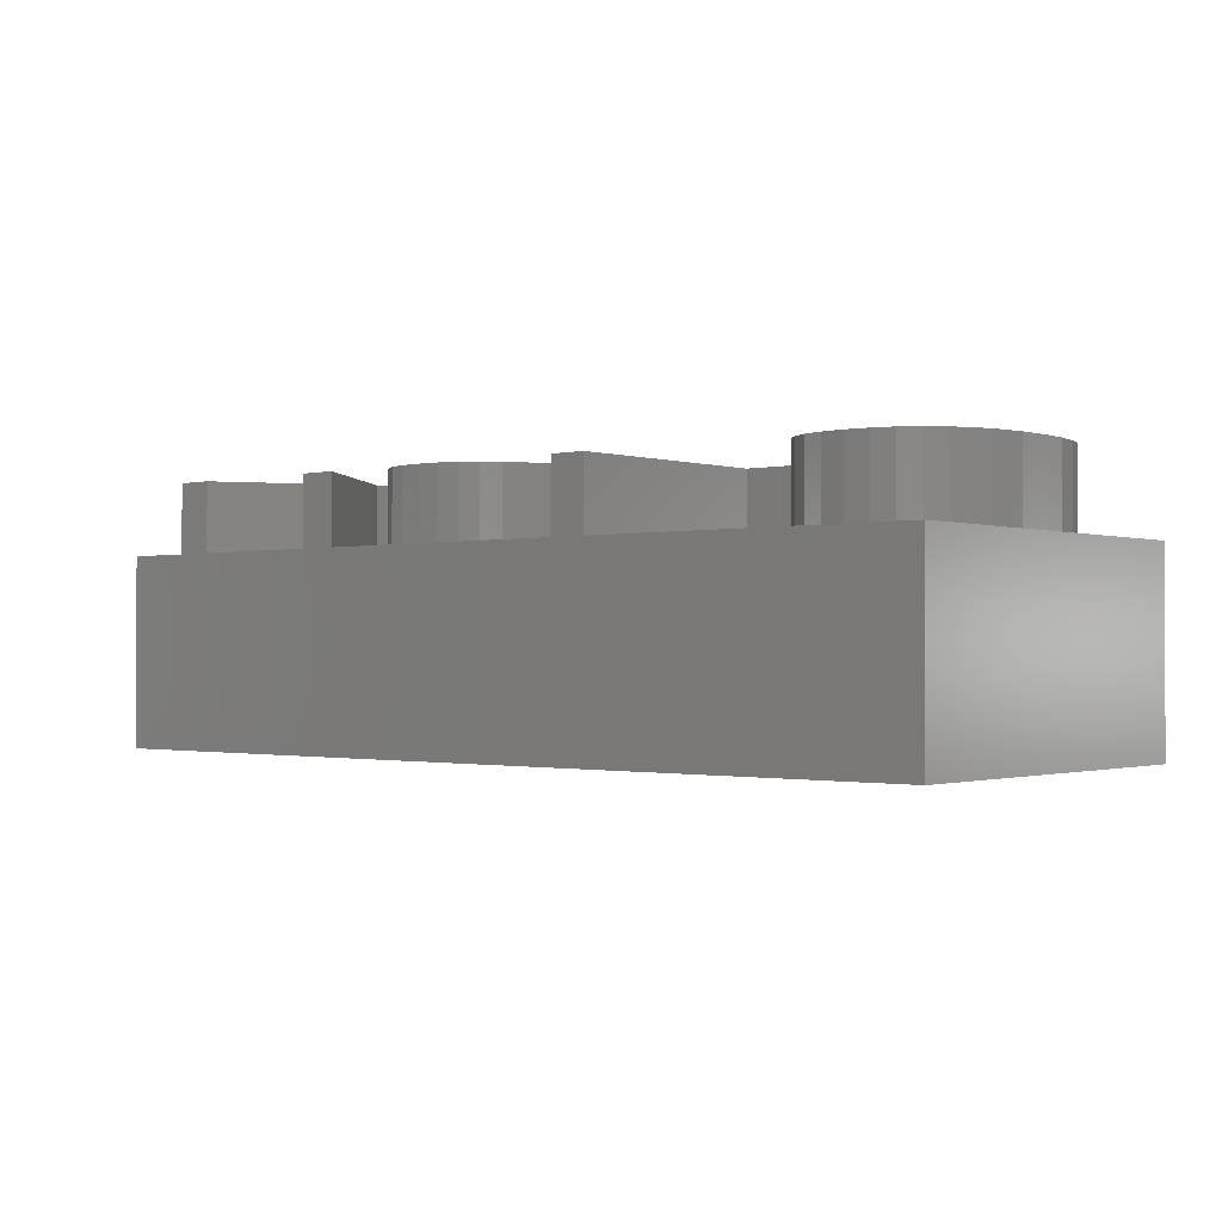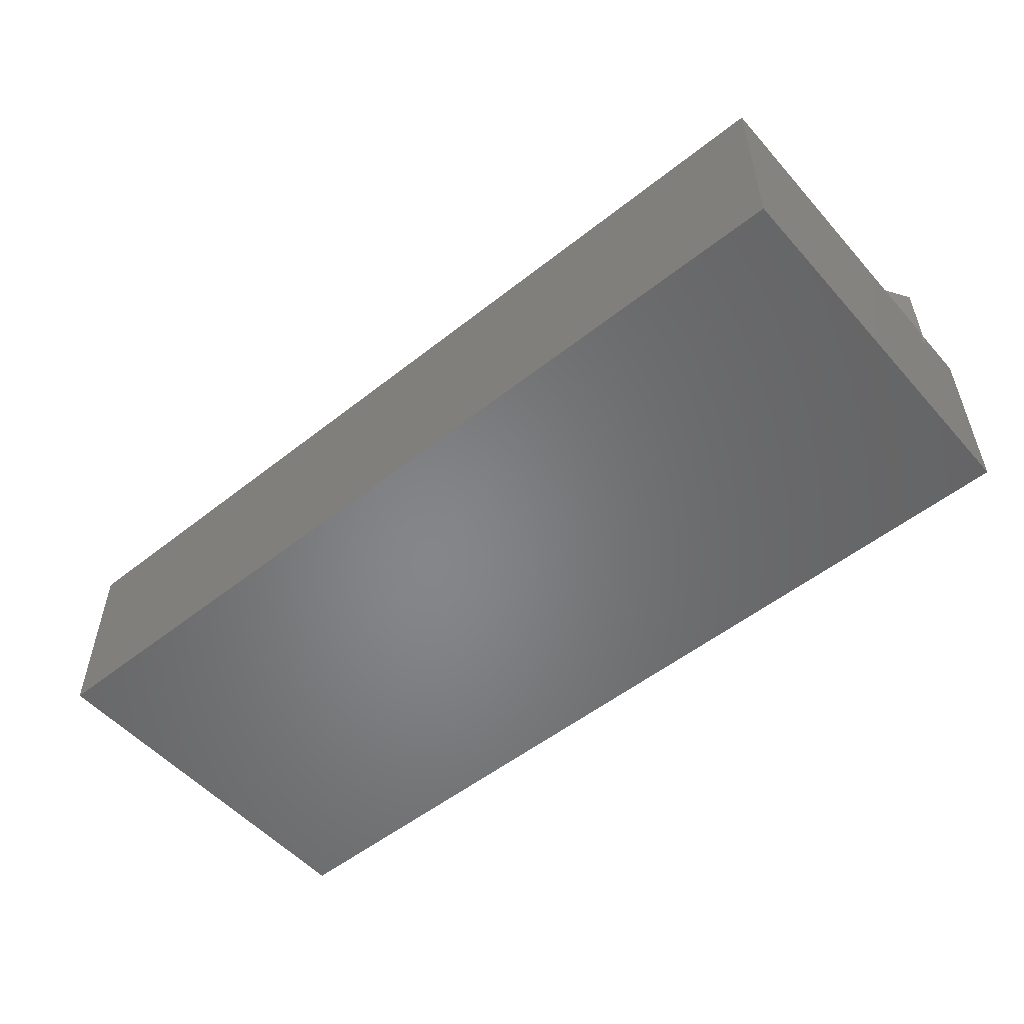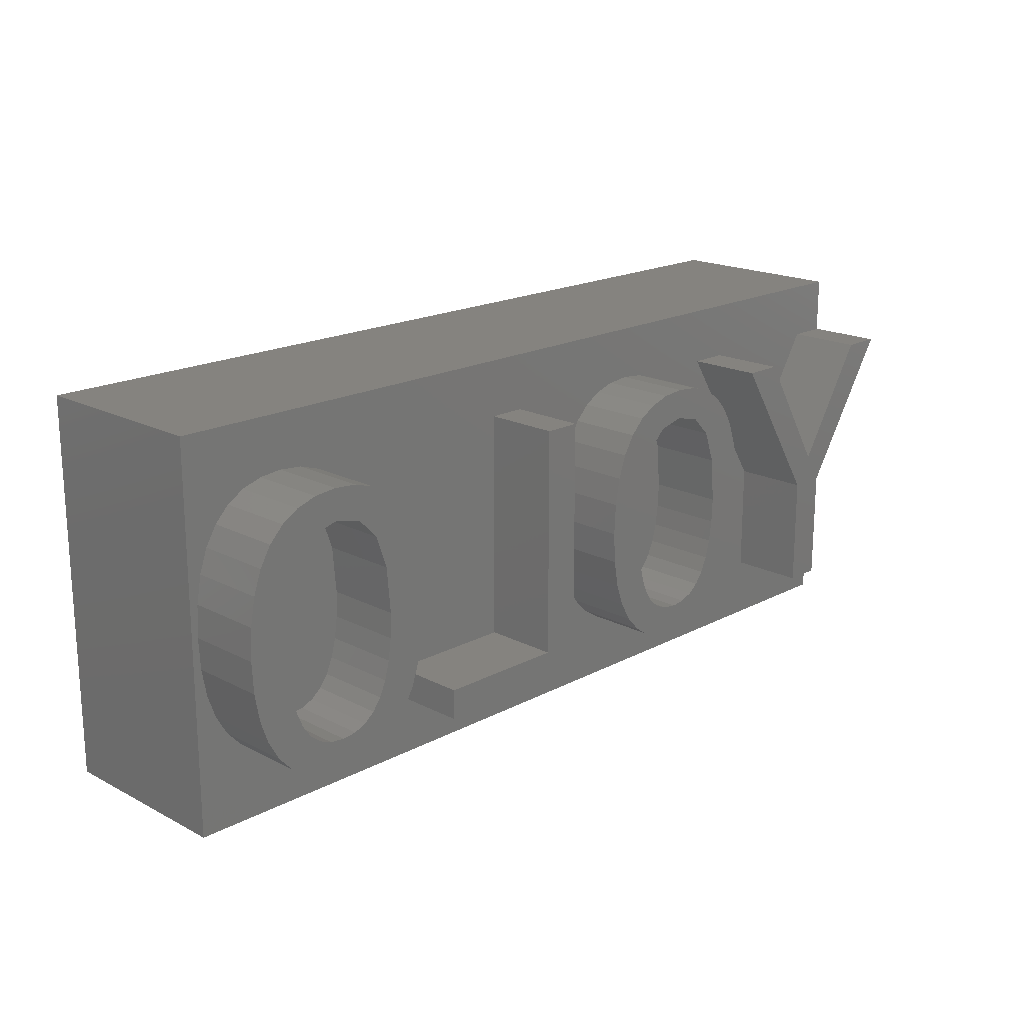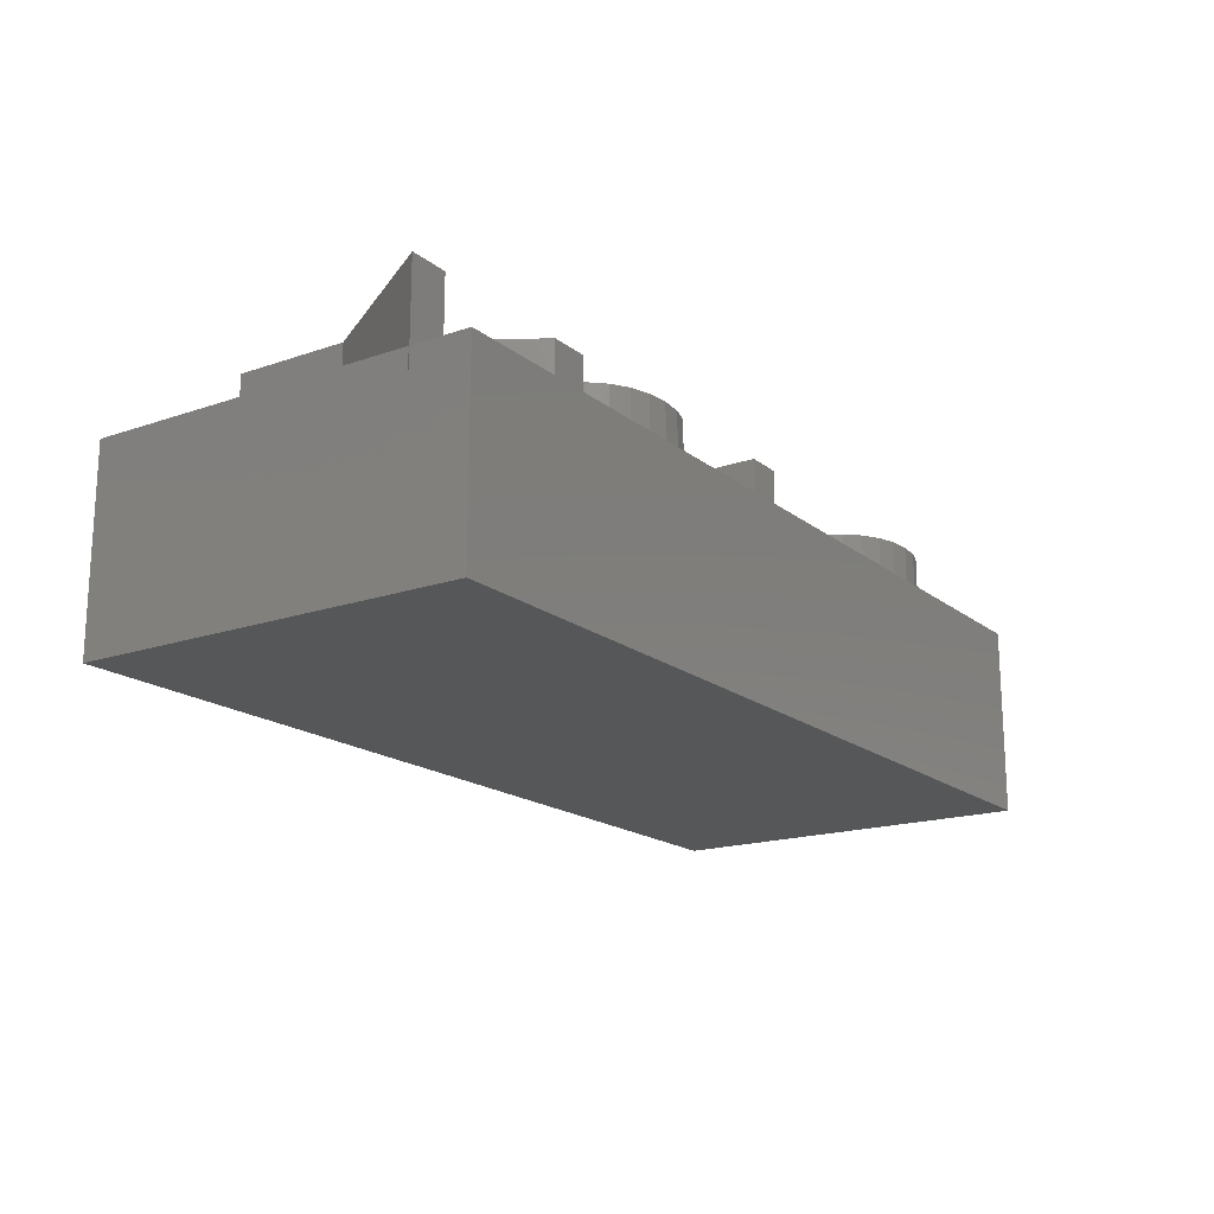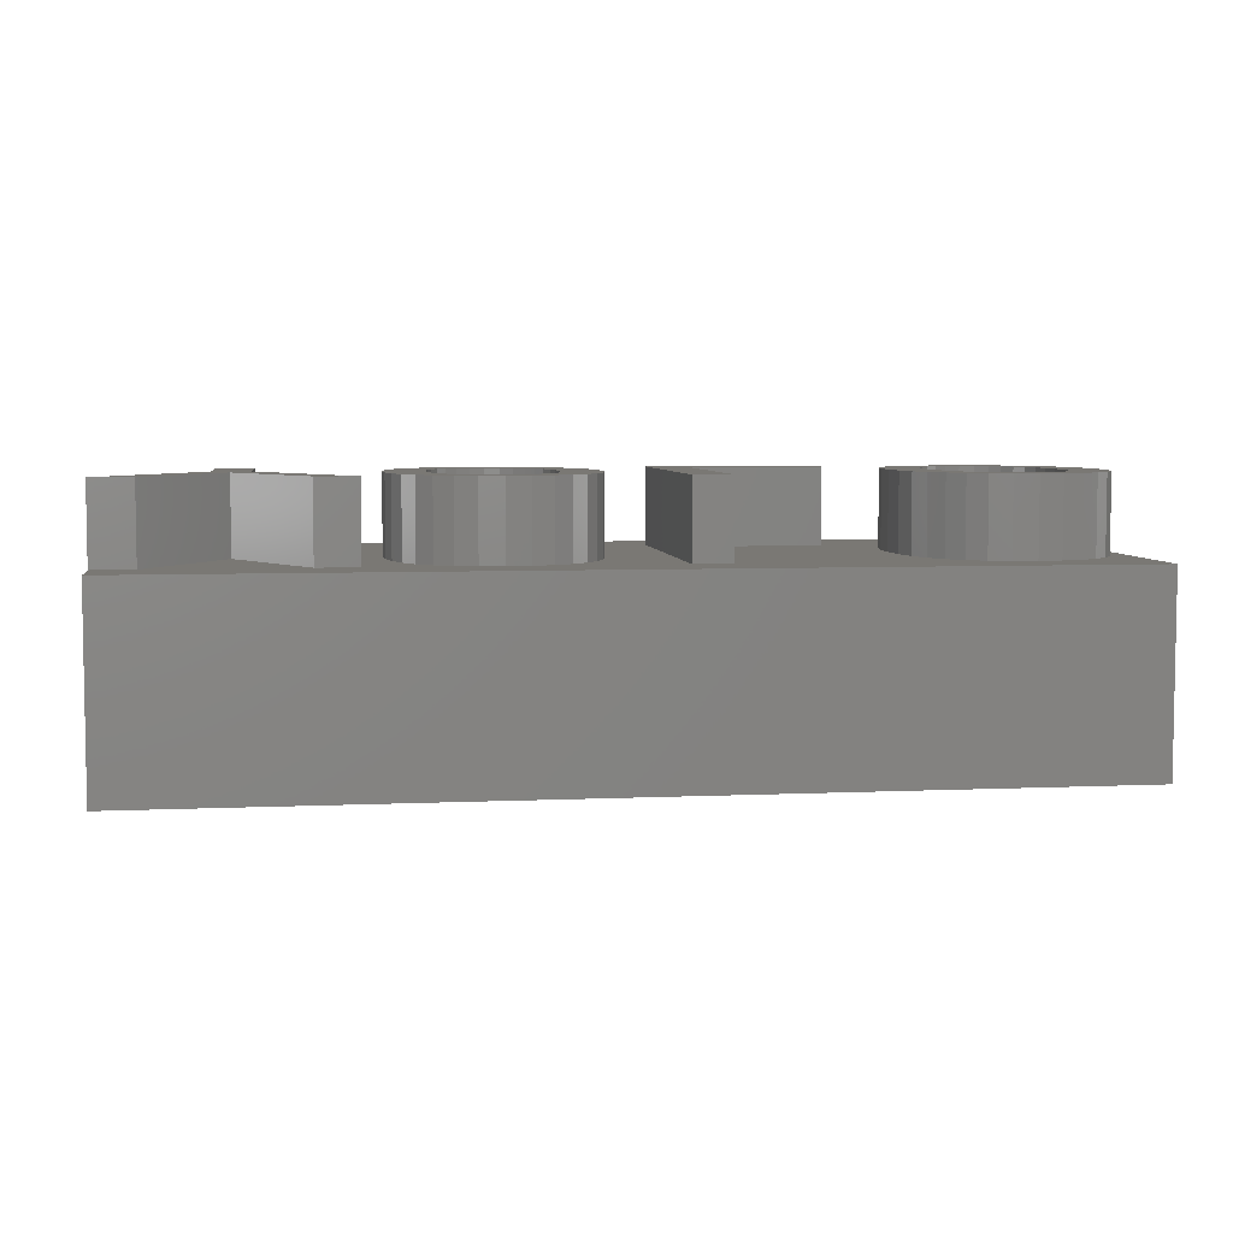
<metadata>
{"format":"stl","ext":"stl","renderer":"f3d","projection":"perspective","resolution":1024,"background":"white","views":[{"elev":-1.1,"azim":-139.6,"up":"+Z"},{"elev":-53.0,"azim":40.3,"up":"+Z"},{"elev":18.6,"azim":-45.3,"up":"+Y"},{"elev":-17.7,"azim":124.0,"up":"+Z"},{"elev":5.5,"azim":172.1,"up":"+Z"}]}
</metadata>
<code>
# stl→obj: 266 verts, 528 faces
v 9.127 0.2239 0
v 11.17 0.2239 0
v 11.09 1.835 0
v 8.929 2.596 0
v 10.84 3.242 0
v 9.077 -1.065 0
v 10.43 4.445 0
v 11.09 -1.416 0
v 8.334 4.29 0
v 9.849 5.442 0
v 8.926 -2.187 0
v 10.84 -2.848 0
v 9.11 6.225 0
v 7.342 5.307 0
v 8.214 6.785 0
v 7.162 7.12 0
v 5.953 5.645 0
v 5.953 7.232 0
v 4.77 7.122 0
v 4.574 5.307 0
v 3.733 6.791 0
v 2.843 6.24 0
v 3.588 4.29 0
v 2.098 5.467 0
v 1.511 4.478 0
v 2.997 2.596 0
v 1.091 3.274 0
v 0.8397 -1.391 0
v 2.8 0.2239 0
v 0.7555 0.2239 0
v 0.8394 1.856 0
v 1.092 -2.81 0
v 1.514 -4.031 0
v 2.103 -5.055 0
v 8.675 -3.14 0
v 10.42 -4.071 0
v 8.323 -3.926 0
v 9.839 -5.086 0
v 7.875 -4.54 0
v 9.098 -5.882 0
v 8.206 -6.451 0
v 7.332 -4.979 0
v 7.165 -6.793 0
v 6.695 -5.242 0
v 5.974 -6.907 0
v 5.963 -5.33 0
v 5.191 -5.241 0
v 4.786 -6.791 0
v 4.532 -4.974 0
v 2.851 -5.865 0
v 3.986 -4.529 0
v 3.745 -6.444 0
v 3.553 -3.906 0
v 3.223 -3.114 0
v 2.988 -2.161 0
v 2.847 -1.049 0
v -15.29 0.2239 0
v -13.25 0.2239 0
v -13.33 1.835 0
v -15.49 2.596 0
v -13.58 3.242 0
v -15.34 -1.065 0
v -13.99 4.445 0
v -13.33 -1.416 0
v -16.08 4.29 0
v -14.57 5.442 0
v -15.49 -2.187 0
v -13.58 -2.848 0
v -15.31 6.225 0
v -17.08 5.307 0
v -16.2 6.785 0
v -17.26 7.12 0
v -18.46 5.645 0
v -18.46 7.232 0
v -19.65 7.122 0
v -19.84 5.307 0
v -20.68 6.791 0
v -21.58 6.24 0
v -20.83 4.29 0
v -22.32 5.467 0
v -22.91 4.478 0
v -21.42 2.596 0
v -23.33 3.274 0
v -23.58 -1.391 0
v -21.62 0.2239 0
v -23.66 0.2239 0
v -23.58 1.856 0
v -23.33 -2.81 0
v -22.9 -4.031 0
v -22.31 -5.055 0
v -15.74 -3.14 0
v -14 -4.071 0
v -16.09 -3.926 0
v -14.58 -5.086 0
v -16.54 -4.54 0
v -15.32 -5.882 0
v -16.21 -6.451 0
v -17.09 -4.979 0
v -17.25 -6.793 0
v -17.72 -5.242 0
v -18.44 -6.907 0
v -18.45 -5.33 0
v -19.23 -5.241 0
v -19.63 -6.791 0
v -19.89 -4.974 0
v -21.57 -5.865 0
v -20.43 -4.529 0
v -20.67 -6.444 0
v -20.87 -3.906 0
v -21.19 -3.114 0
v -21.43 -2.161 0
v -21.57 -1.049 0
v 14.38 7.019 0
v 17.22 -0.7627 0
v 18.16 0.8038 0
v 12.29 7.019 0
v 21.97 7.019 0
v 19.13 -0.7627 0
v 24.05 7.019 0
v 19.13 -6.703 0
v 17.22 -6.703 0
v -4.354 -5.116 0
v -2.411 7.019 0
v -4.354 7.019 0
v -2.411 -6.703 0
v -11.19 -6.703 0
v -11.19 -5.116 0
v 24 6.937 -5
v 24 7.019 -5
v 24.05 7.019 -5
v 3.745 -6.444 -4
v 4.786 -6.791 -4
v 2.851 -5.865 -4
v 2.103 -5.055 -4
v 1.514 -4.031 -4
v 1.092 -2.81 -4
v 0.8397 -1.391 -4
v 0.7555 0.2239 -4
v 0.8394 1.856 -4
v 1.091 3.274 -4
v 1.511 4.478 -4
v 2.098 5.467 -4
v 2.843 6.24 -4
v 3.733 6.791 -4
v 4.77 7.122 -4
v 5.953 7.232 -4
v 7.162 7.12 -4
v 8.214 6.785 -4
v 9.11 6.225 -4
v 9.849 5.442 -4
v 10.43 4.445 -4
v 10.84 3.242 -4
v 11.09 1.835 -4
v 11.17 0.2239 -4
v 11.09 -1.416 -4
v 10.84 -2.848 -4
v 10.42 -4.071 -4
v 9.839 -5.086 -4
v 9.098 -5.882 -4
v 8.206 -6.451 -4
v 7.165 -6.793 -4
v 5.974 -6.907 -4
v 7.332 -4.979 -4
v 6.695 -5.242 -4
v 7.875 -4.54 -4
v 8.323 -3.926 -4
v 8.675 -3.14 -4
v 8.926 -2.187 -4
v 9.077 -1.065 -4
v 9.127 0.2239 -4
v 8.929 2.596 -4
v 8.334 4.29 -4
v 7.342 5.307 -4
v 5.953 5.645 -4
v 4.574 5.307 -4
v 3.588 4.29 -4
v 2.997 2.596 -4
v 2.8 0.2239 -4
v 2.847 -1.049 -4
v 2.988 -2.161 -4
v 3.223 -3.114 -4
v 3.553 -3.906 -4
v 3.986 -4.529 -4
v 4.532 -4.974 -4
v 5.191 -5.241 -4
v 5.963 -5.33 -4
v -20.67 -6.444 -4
v -19.63 -6.791 -4
v -21.57 -5.865 -4
v -22.31 -5.055 -4
v -22.9 -4.031 -4
v -23.33 -2.81 -4
v -23.58 -1.391 -4
v -23.66 0.2239 -4
v -23.58 1.856 -4
v -23.33 3.274 -4
v -22.91 4.478 -4
v -22.32 5.467 -4
v -21.58 6.24 -4
v -20.68 6.791 -4
v -19.65 7.122 -4
v -18.46 7.232 -4
v -17.26 7.12 -4
v -16.2 6.785 -4
v -15.31 6.225 -4
v -14.57 5.442 -4
v -13.99 4.445 -4
v -13.58 3.242 -4
v -13.33 1.835 -4
v -13.25 0.2239 -4
v -13.33 -1.416 -4
v -13.58 -2.848 -4
v -14 -4.071 -4
v -14.58 -5.086 -4
v -15.32 -5.882 -4
v -16.21 -6.451 -4
v -17.25 -6.793 -4
v -18.44 -6.907 -4
v -17.09 -4.979 -4
v -17.72 -5.242 -4
v -16.54 -4.54 -4
v -16.09 -3.926 -4
v -15.74 -3.14 -4
v -15.49 -2.187 -4
v -15.34 -1.065 -4
v -15.29 0.2239 -4
v -15.49 2.596 -4
v -16.08 4.29 -4
v -17.08 5.307 -4
v -18.46 5.645 -4
v -19.84 5.307 -4
v -20.83 4.29 -4
v -21.42 2.596 -4
v -21.62 0.2239 -4
v -21.57 -1.049 -4
v -21.43 -2.161 -4
v -21.19 -3.114 -4
v -20.87 -3.906 -4
v -20.43 -4.529 -4
v -19.89 -4.974 -4
v -19.23 -5.241 -4
v -18.45 -5.33 -4
v 17.22 -0.7627 -4
v 12.29 7.019 -4
v 14.38 7.019 -4
v 18.16 0.8038 -4
v 21.97 7.019 -4
v 24 7.019 -4
v 24 6.937 -4
v 19.13 -0.7627 -4
v 19.13 -6.703 -4
v 17.22 -6.703 -4
v -4.354 -5.116 -4
v -11.19 -5.116 -4
v -4.354 7.019 -4
v -2.411 7.019 -4
v -2.411 -6.703 -4
v -11.19 -6.703 -4
v -24 -10 -14
v -24 10 -4
v -24 10 -14
v -24 -10 -4
v 24 10 -14
v 24 -10 -14
v 24 -10 -4
v 24 10 -4
f 1 2 3
f 4 3 5
f 6 2 1
f 4 5 7
f 2 6 8
f 9 7 10
f 11 8 6
f 8 11 12
f 9 10 13
f 3 4 1
f 7 9 4
f 14 13 15
f 13 14 9
f 16 14 15
f 17 16 18
f 16 17 14
f 19 17 18
f 19 20 17
f 21 20 19
f 22 20 21
f 20 22 23
f 24 23 22
f 25 23 24
f 23 25 26
f 27 26 25
f 28 29 30
f 31 26 27
f 32 29 28
f 26 31 29
f 33 29 32
f 29 31 30
f 29 33 34
f 35 12 11
f 12 35 36
f 37 36 35
f 36 37 38
f 39 38 37
f 38 39 40
f 40 39 41
f 42 41 39
f 42 43 41
f 44 43 42
f 44 45 43
f 46 45 44
f 47 45 46
f 47 48 45
f 49 48 47
f 50 49 51
f 49 52 48
f 34 51 53
f 34 53 54
f 34 54 55
f 49 50 52
f 34 55 56
f 34 56 29
f 51 34 50
f 57 58 59
f 60 59 61
f 62 58 57
f 60 61 63
f 58 62 64
f 65 63 66
f 67 64 62
f 64 67 68
f 65 66 69
f 59 60 57
f 63 65 60
f 70 69 71
f 69 70 65
f 72 70 71
f 73 72 74
f 72 73 70
f 75 73 74
f 75 76 73
f 77 76 75
f 78 76 77
f 76 78 79
f 80 79 78
f 81 79 80
f 79 81 82
f 83 82 81
f 84 85 86
f 87 82 83
f 88 85 84
f 82 87 85
f 89 85 88
f 85 87 86
f 85 89 90
f 91 68 67
f 68 91 92
f 93 92 91
f 92 93 94
f 95 94 93
f 94 95 96
f 96 95 97
f 98 97 95
f 98 99 97
f 100 99 98
f 100 101 99
f 102 101 100
f 103 101 102
f 103 104 101
f 105 104 103
f 106 105 107
f 105 108 104
f 90 107 109
f 90 109 110
f 90 110 111
f 105 106 108
f 90 111 112
f 90 112 85
f 107 90 106
f 113 114 115
f 114 113 116
f 117 118 119
f 115 118 117
f 114 118 115
f 118 114 120
f 120 114 121
f 122 123 124
f 123 122 125
f 126 122 127
f 122 126 125
f 128 129 130
f 131 48 52
f 48 131 132
f 133 52 50
f 52 133 131
f 133 34 134
f 34 133 50
f 134 33 135
f 33 134 34
f 135 32 136
f 32 135 33
f 136 28 137
f 28 136 32
f 137 30 138
f 30 137 28
f 138 31 139
f 31 138 30
f 139 27 140
f 27 139 31
f 140 25 141
f 25 140 27
f 141 24 142
f 24 141 25
f 142 22 143
f 22 142 24
f 144 22 21
f 22 144 143
f 145 21 19
f 21 145 144
f 146 19 18
f 19 146 145
f 147 18 16
f 18 147 146
f 148 16 15
f 16 148 147
f 149 15 13
f 15 149 148
f 10 149 13
f 149 10 150
f 7 150 10
f 150 7 151
f 5 151 7
f 151 5 152
f 3 152 5
f 152 3 153
f 2 153 3
f 153 2 154
f 8 154 2
f 154 8 155
f 12 155 8
f 155 12 156
f 36 156 12
f 156 36 157
f 38 157 36
f 157 38 158
f 40 158 38
f 158 40 159
f 160 40 41
f 40 160 159
f 161 41 43
f 41 161 160
f 162 43 45
f 43 162 161
f 132 45 48
f 45 132 162
f 163 44 42
f 44 163 164
f 165 42 39
f 42 165 163
f 165 37 166
f 37 165 39
f 166 35 167
f 35 166 37
f 167 11 168
f 11 167 35
f 168 6 169
f 6 168 11
f 169 1 170
f 1 169 6
f 170 4 171
f 4 170 1
f 171 9 172
f 9 171 4
f 172 14 173
f 14 172 9
f 174 14 17
f 14 174 173
f 175 17 20
f 17 175 174
f 23 175 20
f 175 23 176
f 26 176 23
f 176 26 177
f 29 177 26
f 177 29 178
f 56 178 29
f 178 56 179
f 55 179 56
f 179 55 180
f 54 180 55
f 180 54 181
f 53 181 54
f 181 53 182
f 51 182 53
f 182 51 183
f 184 51 49
f 51 184 183
f 185 49 47
f 49 185 184
f 186 47 46
f 47 186 185
f 164 46 44
f 46 164 186
f 187 104 108
f 104 187 188
f 189 108 106
f 108 189 187
f 189 90 190
f 90 189 106
f 190 89 191
f 89 190 90
f 191 88 192
f 88 191 89
f 192 84 193
f 84 192 88
f 193 86 194
f 86 193 84
f 194 87 195
f 87 194 86
f 195 83 196
f 83 195 87
f 196 81 197
f 81 196 83
f 197 80 198
f 80 197 81
f 198 78 199
f 78 198 80
f 200 78 77
f 78 200 199
f 201 77 75
f 77 201 200
f 202 75 74
f 75 202 201
f 203 74 72
f 74 203 202
f 204 72 71
f 72 204 203
f 205 71 69
f 71 205 204
f 66 205 69
f 205 66 206
f 63 206 66
f 206 63 207
f 61 207 63
f 207 61 208
f 59 208 61
f 208 59 209
f 58 209 59
f 209 58 210
f 64 210 58
f 210 64 211
f 68 211 64
f 211 68 212
f 92 212 68
f 212 92 213
f 94 213 92
f 213 94 214
f 96 214 94
f 214 96 215
f 216 96 97
f 96 216 215
f 217 97 99
f 97 217 216
f 218 99 101
f 99 218 217
f 188 101 104
f 101 188 218
f 219 100 98
f 100 219 220
f 221 98 95
f 98 221 219
f 221 93 222
f 93 221 95
f 222 91 223
f 91 222 93
f 223 67 224
f 67 223 91
f 224 62 225
f 62 224 67
f 225 57 226
f 57 225 62
f 226 60 227
f 60 226 57
f 227 65 228
f 65 227 60
f 228 70 229
f 70 228 65
f 230 70 73
f 70 230 229
f 231 73 76
f 73 231 230
f 79 231 76
f 231 79 232
f 82 232 79
f 232 82 233
f 85 233 82
f 233 85 234
f 112 234 85
f 234 112 235
f 111 235 112
f 235 111 236
f 110 236 111
f 236 110 237
f 109 237 110
f 237 109 238
f 107 238 109
f 238 107 239
f 240 107 105
f 107 240 239
f 241 105 103
f 105 241 240
f 242 103 102
f 103 242 241
f 220 102 100
f 102 220 242
f 243 116 244
f 116 243 114
f 245 116 113
f 116 245 244
f 115 245 113
f 245 115 246
f 246 117 247
f 117 246 115
f 119 248 117
f 130 248 119
f 248 130 129
f 117 248 247
f 119 249 130
f 118 249 119
f 249 118 250
f 130 249 128
f 120 250 118
f 250 120 251
f 252 120 121
f 120 252 251
f 252 114 243
f 114 252 121
f 253 127 122
f 127 253 254
f 253 124 255
f 124 253 122
f 256 124 123
f 124 256 255
f 125 256 123
f 256 125 257
f 258 125 126
f 125 258 257
f 258 127 254
f 127 258 126
f 259 260 261
f 260 259 262
f 259 263 264
f 263 259 261
f 152 243 244
f 250 265 249
f 251 265 250
f 252 265 251
f 154 243 153
f 156 243 155
f 243 156 252
f 157 252 156
f 158 252 157
f 159 252 158
f 160 252 159
f 161 252 160
f 252 161 265
f 162 265 161
f 257 162 132
f 257 138 256
f 138 257 137
f 137 257 136
f 136 257 135
f 257 134 135
f 257 133 134
f 257 131 133
f 257 132 131
f 162 257 265
f 262 257 258
f 212 254 211
f 213 254 212
f 214 254 213
f 254 214 258
f 215 258 214
f 216 258 215
f 217 258 216
f 258 217 262
f 262 217 218
f 257 262 265
f 188 262 218
f 187 262 188
f 189 262 187
f 190 262 189
f 191 262 190
f 192 262 191
f 193 262 192
f 194 262 193
f 262 194 260
f 266 247 248
f 247 245 246
f 266 245 247
f 266 244 245
f 155 243 154
f 243 152 153
f 244 151 152
f 244 150 151
f 244 149 150
f 147 244 266
f 244 148 149
f 244 147 148
f 266 146 147
f 260 146 266
f 139 256 138
f 140 256 139
f 141 256 140
f 142 256 141
f 143 256 142
f 144 256 143
f 145 256 144
f 146 256 145
f 146 260 256
f 210 253 255
f 211 254 210
f 253 210 254
f 255 209 210
f 255 208 209
f 255 207 208
f 255 206 207
f 255 205 206
f 256 260 255
f 255 204 205
f 203 255 260
f 255 203 204
f 195 260 194
f 196 260 195
f 197 260 196
f 198 260 197
f 199 260 198
f 200 260 199
f 201 260 200
f 202 260 201
f 203 260 202
f 178 170 171
f 170 178 169
f 179 169 178
f 177 171 172
f 169 179 168
f 180 168 179
f 174 172 173
f 168 180 167
f 181 167 180
f 167 181 166
f 172 174 176
f 182 166 181
f 176 174 175
f 186 166 182
f 166 186 165
f 172 176 177
f 164 165 186
f 165 164 163
f 171 177 178
f 186 182 185
f 185 183 184
f 183 185 182
f 234 226 227
f 226 234 225
f 235 225 234
f 233 227 228
f 225 235 224
f 236 224 235
f 230 228 229
f 224 236 223
f 237 223 236
f 223 237 222
f 228 230 232
f 238 222 237
f 232 230 231
f 242 222 238
f 222 242 221
f 228 232 233
f 220 221 242
f 221 220 219
f 227 233 234
f 242 238 241
f 241 239 240
f 239 241 238
f 249 265 128
f 129 266 248
f 266 129 263
f 128 263 129
f 264 128 265
f 128 264 263
f 263 260 266
f 260 263 261
f 259 265 262
f 265 259 264

</code>
